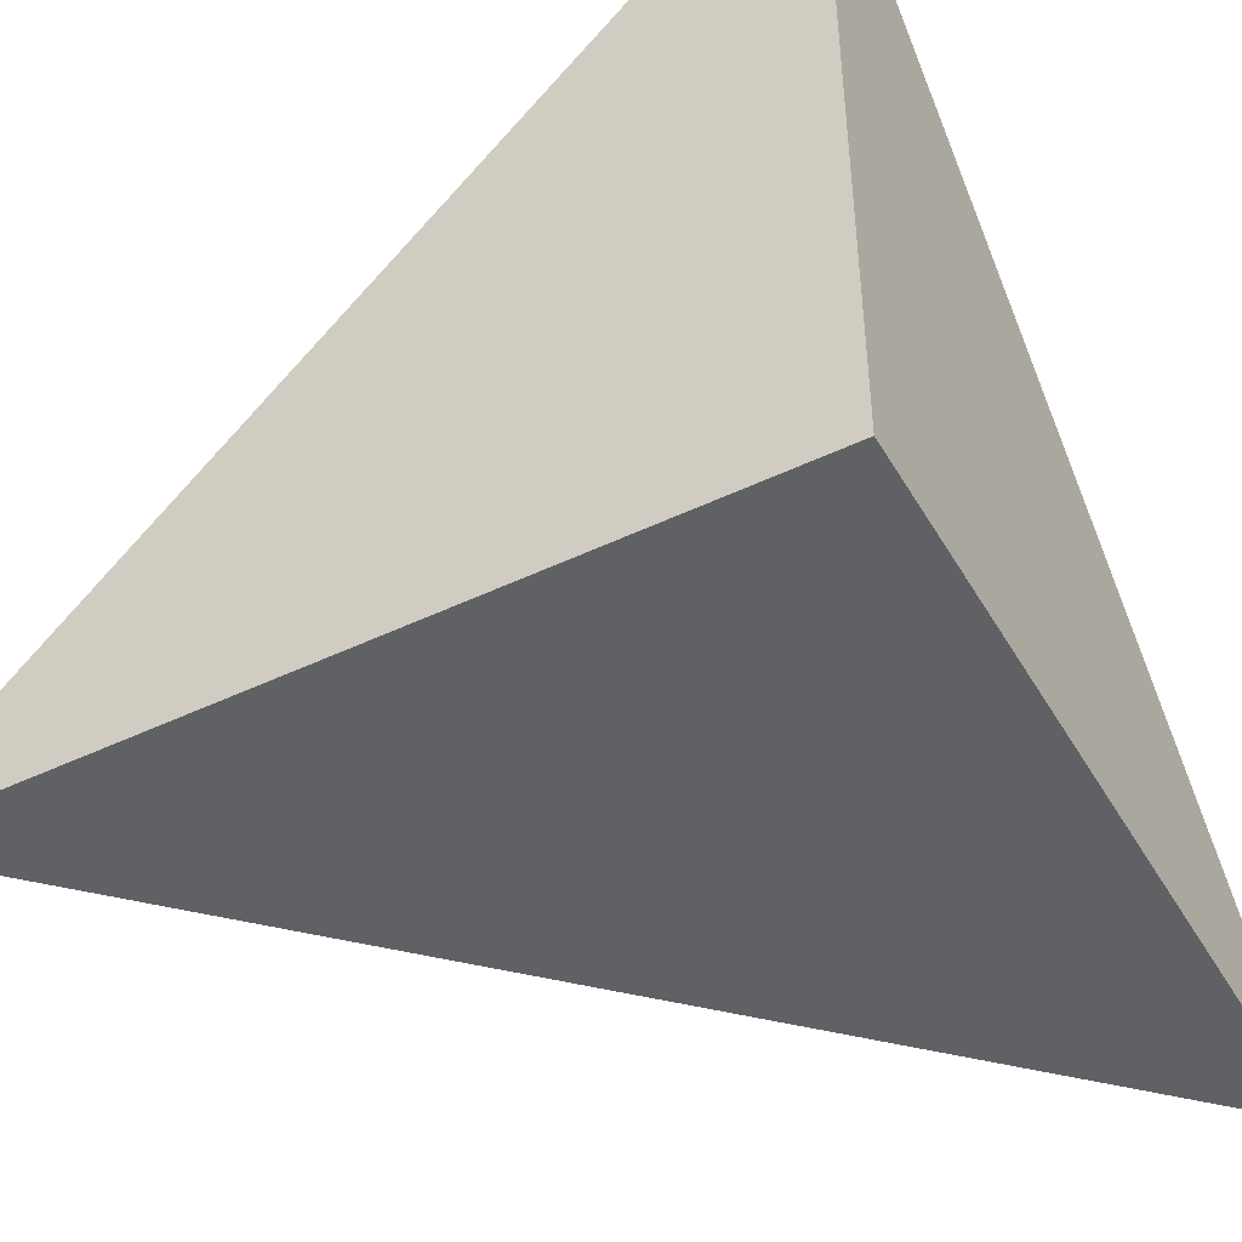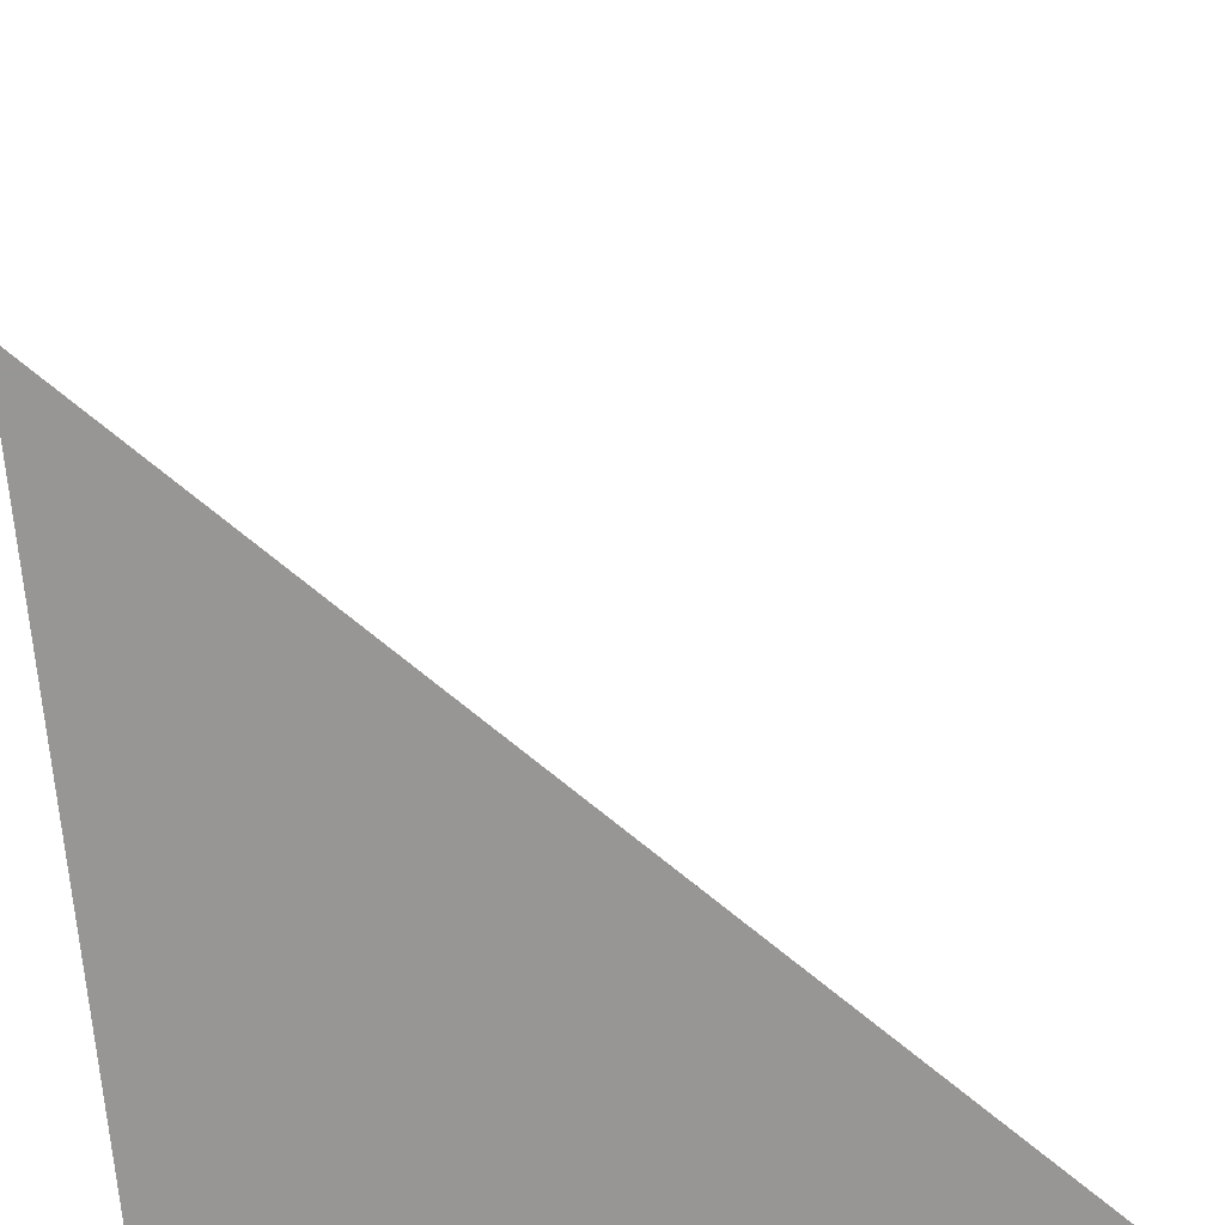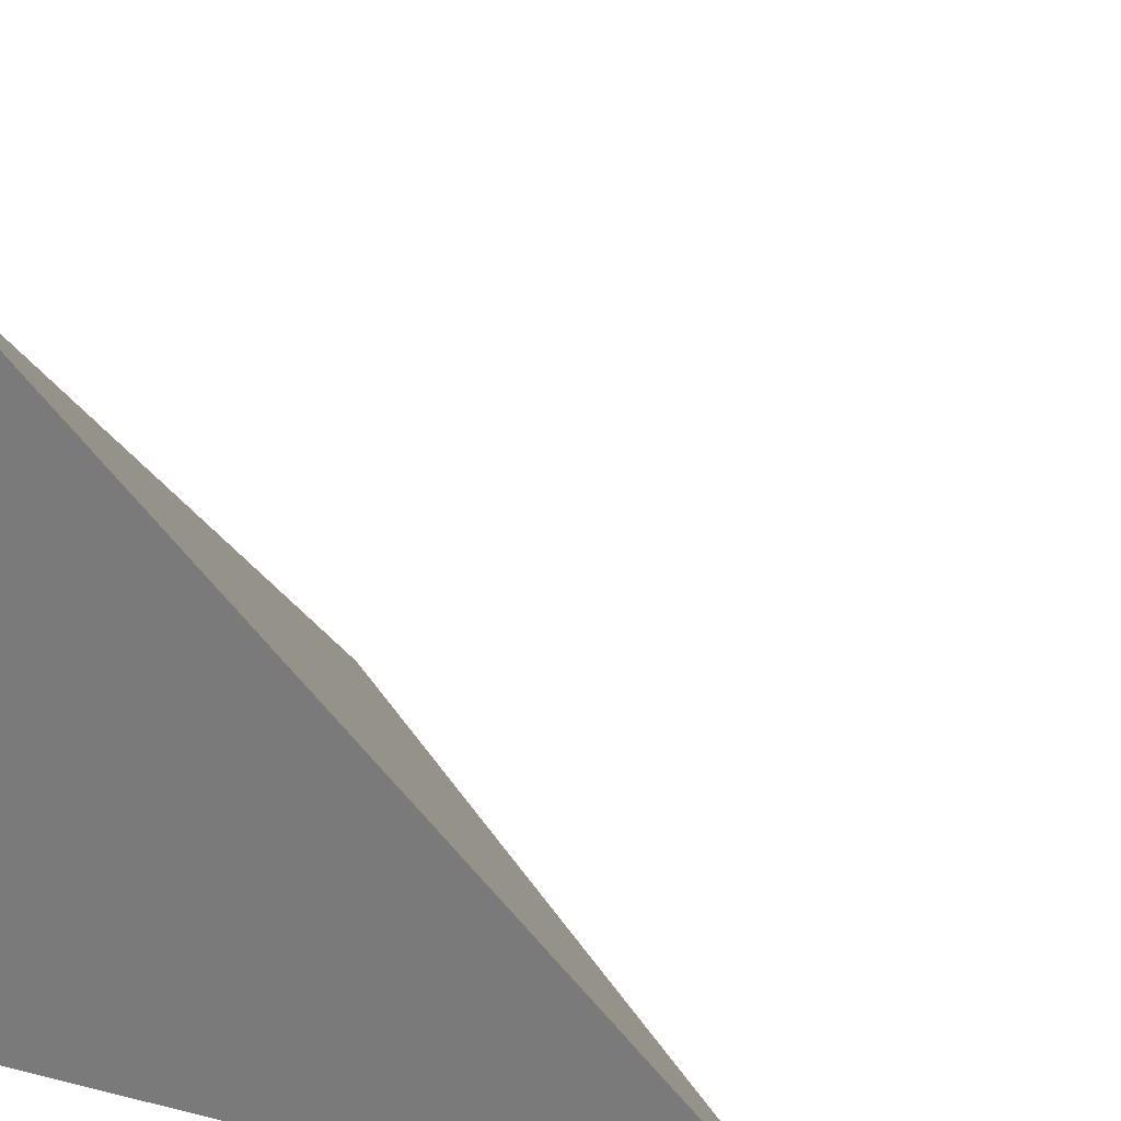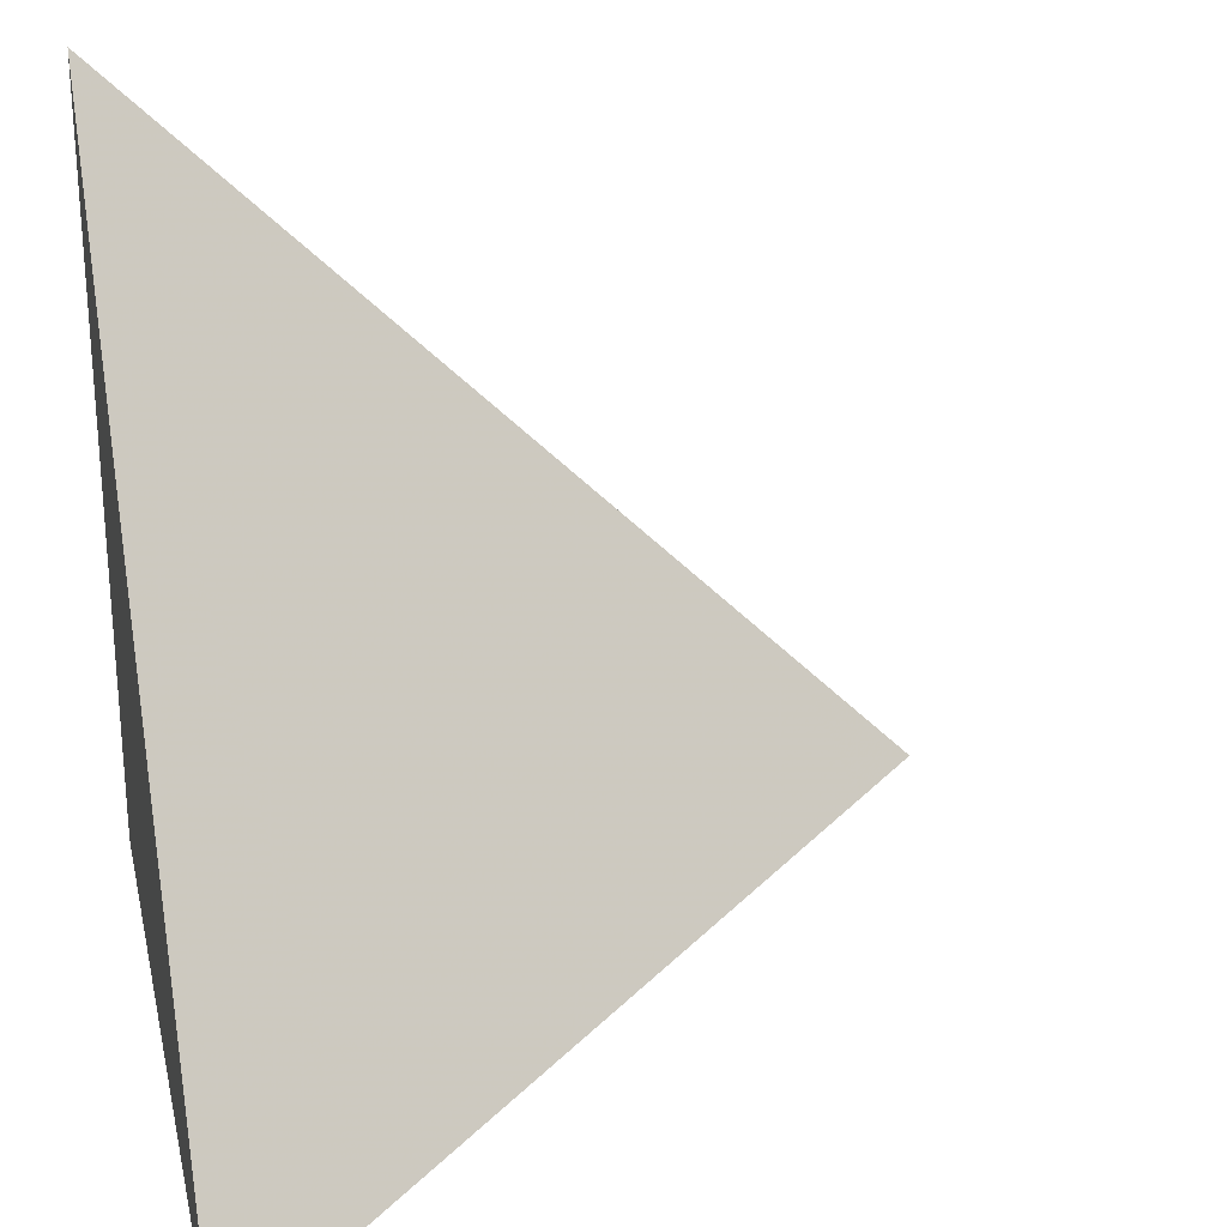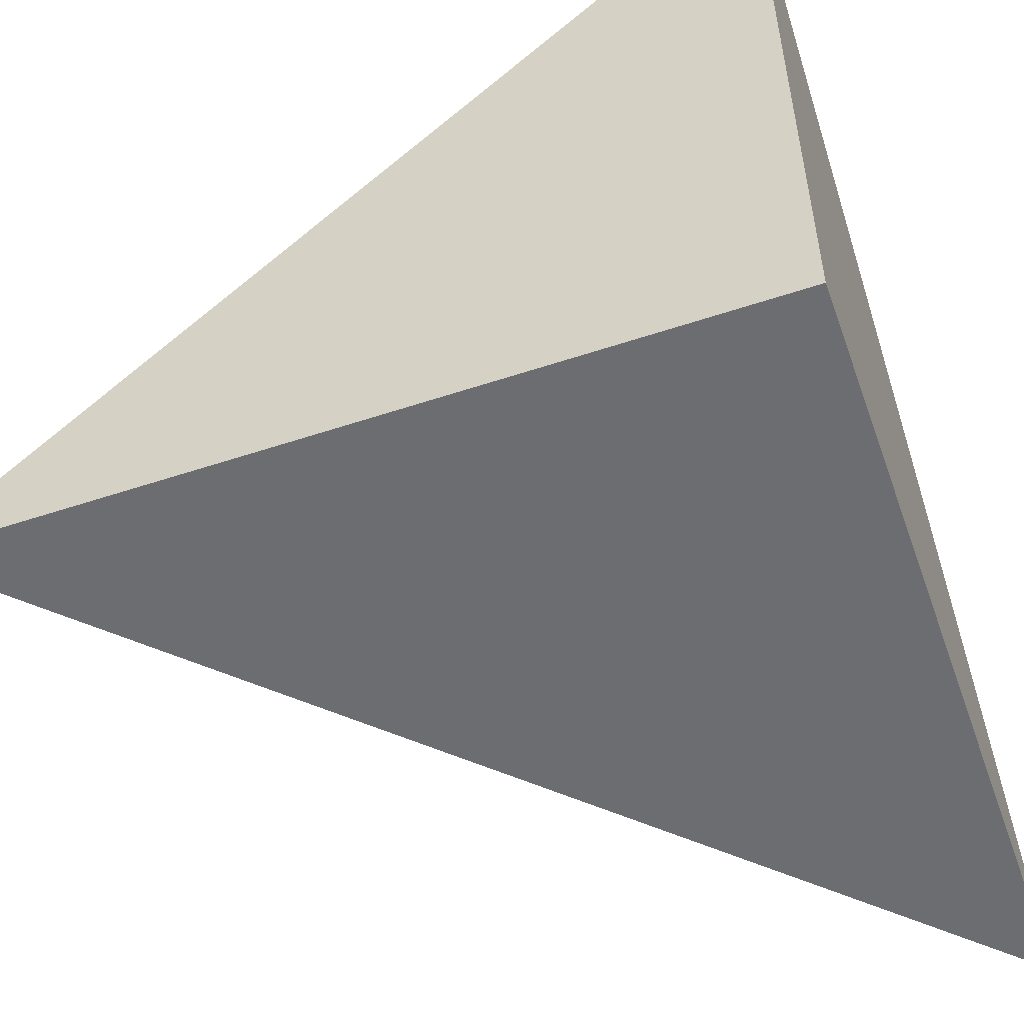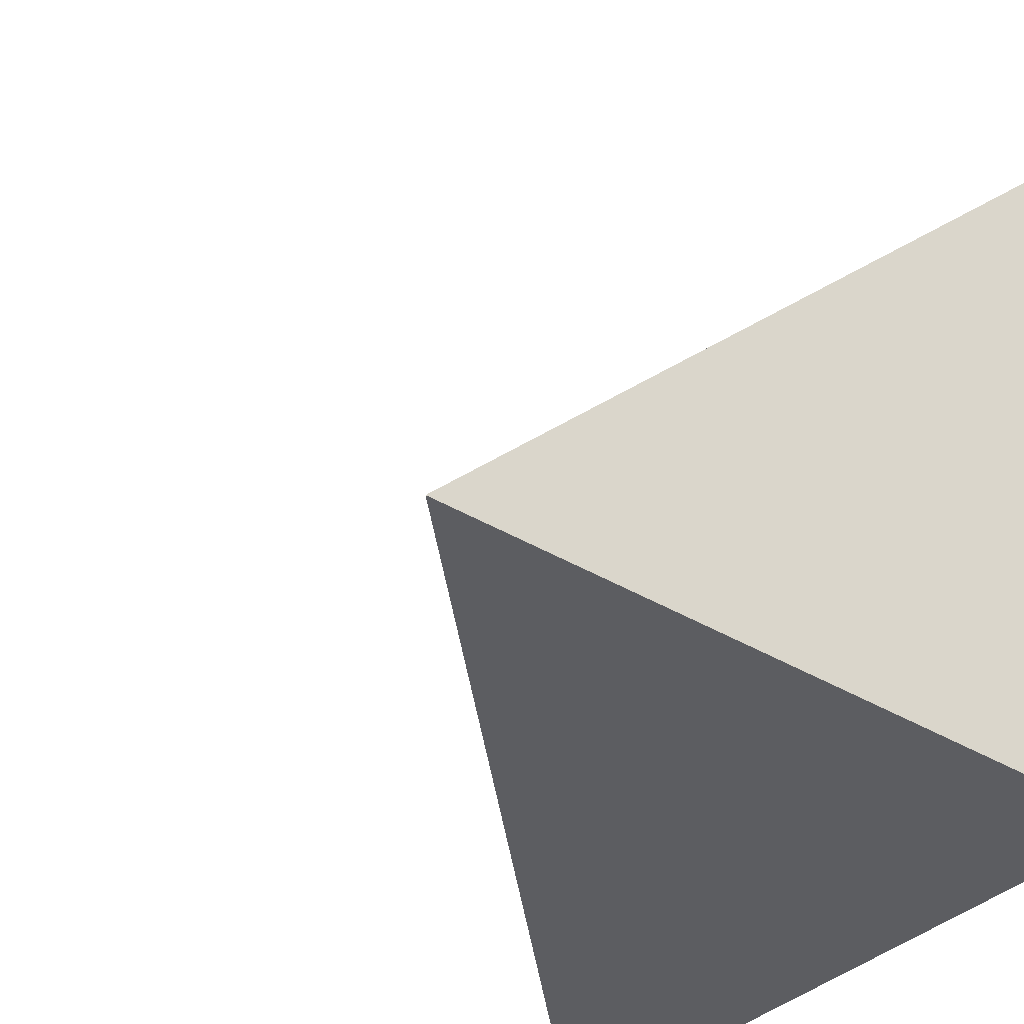
<metadata>
{"format":"obj","ext":"obj","renderer":"f3d","projection":"perspective","resolution":1024,"background":"white","views":[{"elev":-46.3,"azim":-151.3,"up":"+Y"},{"elev":-67.8,"azim":94.3,"up":"+Z"},{"elev":27.6,"azim":-69.4,"up":"+Y"},{"elev":26.4,"azim":77.7,"up":"+Z"},{"elev":-54.0,"azim":-160.5,"up":"+Y"},{"elev":-36.5,"azim":141.6,"up":"+Y"}]}
</metadata>
<code>
v  1  -486.1  1
v  2  -486.1  1
v  1  -485.1  1
v  1  -486.1  2
f 1 3 2
f 1 4 3
f 1 2 4
f 2 3 4

</code>
